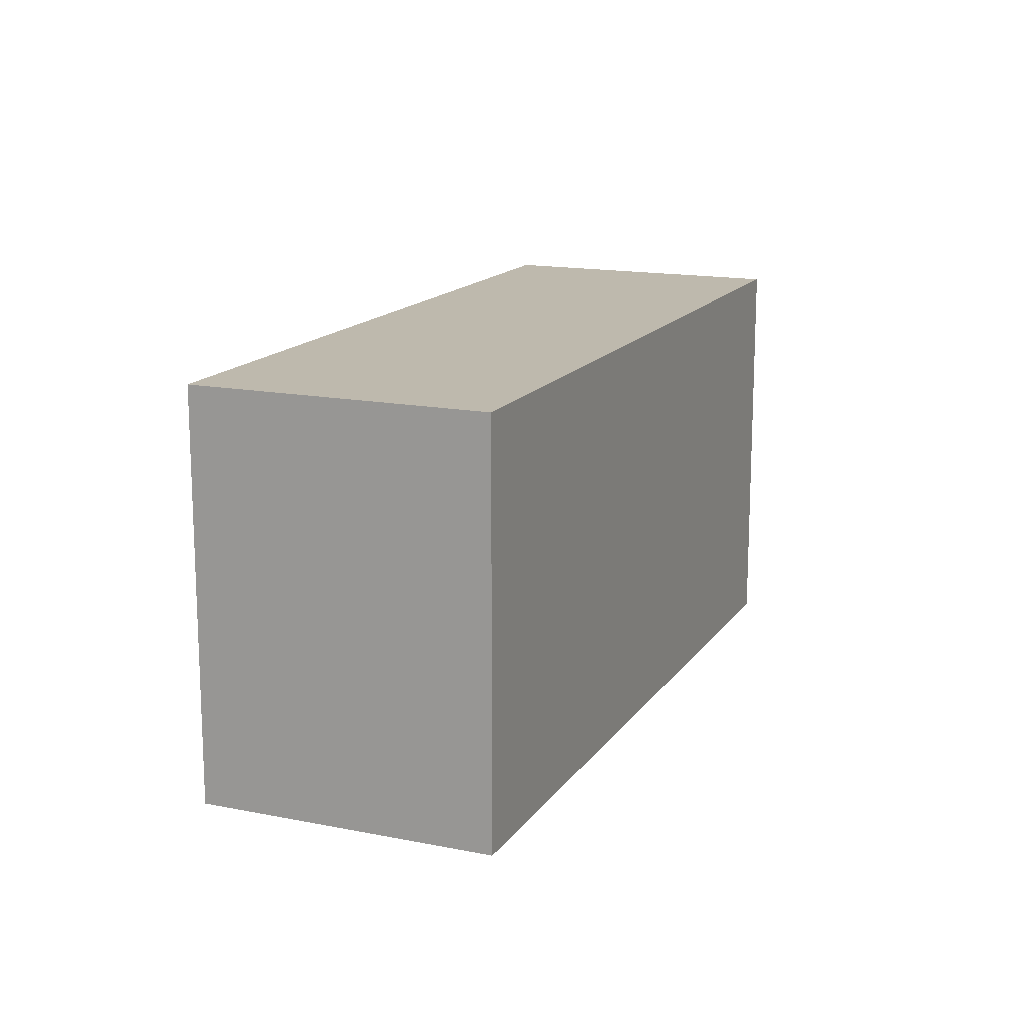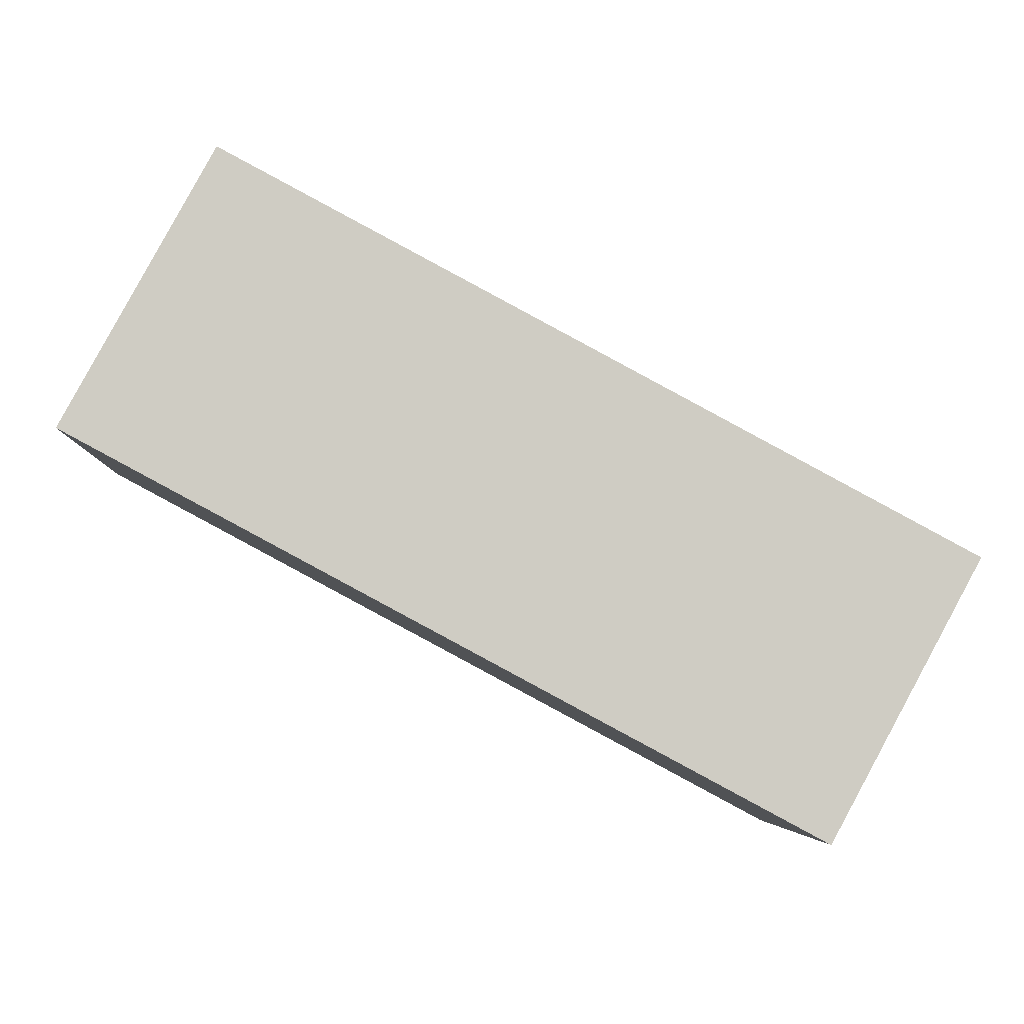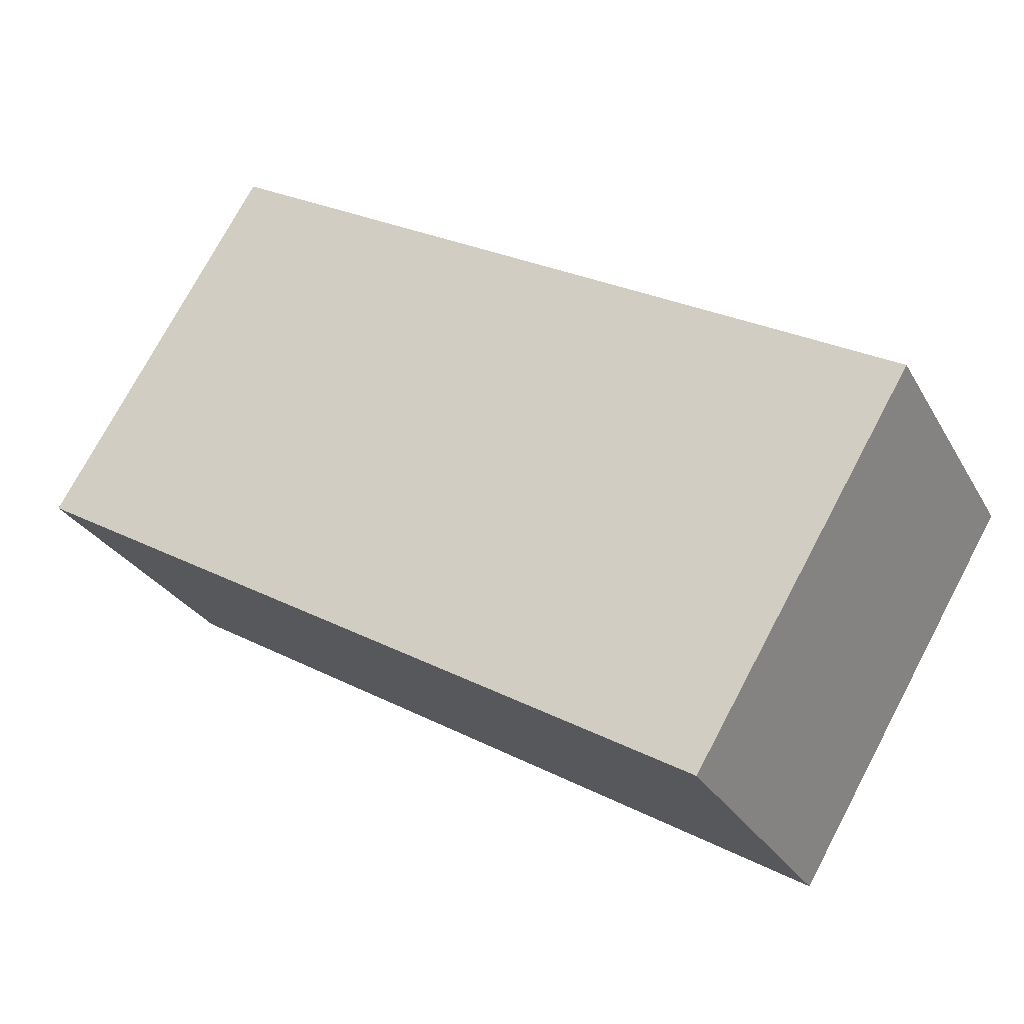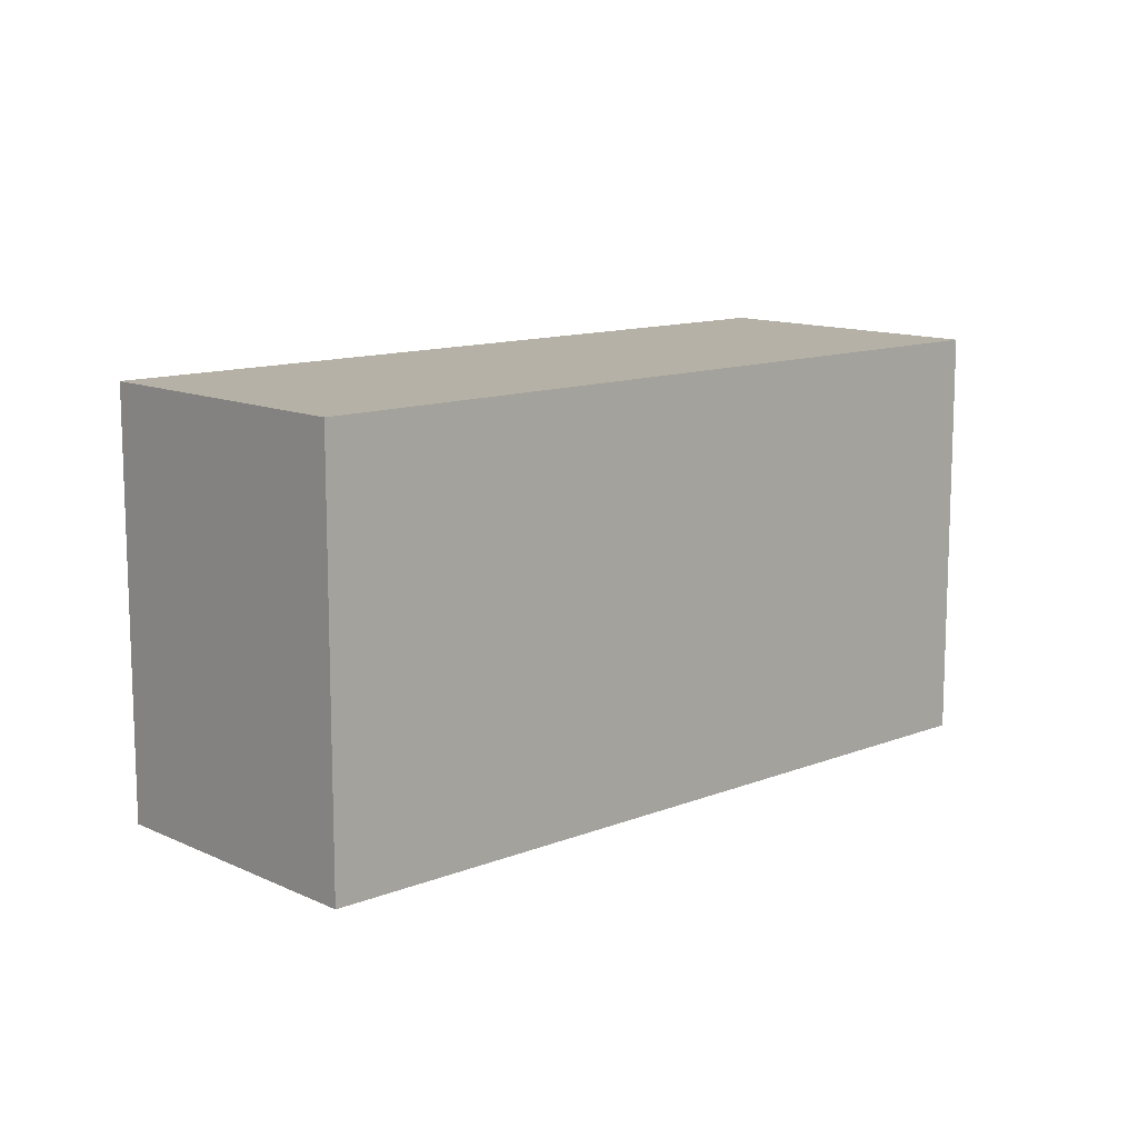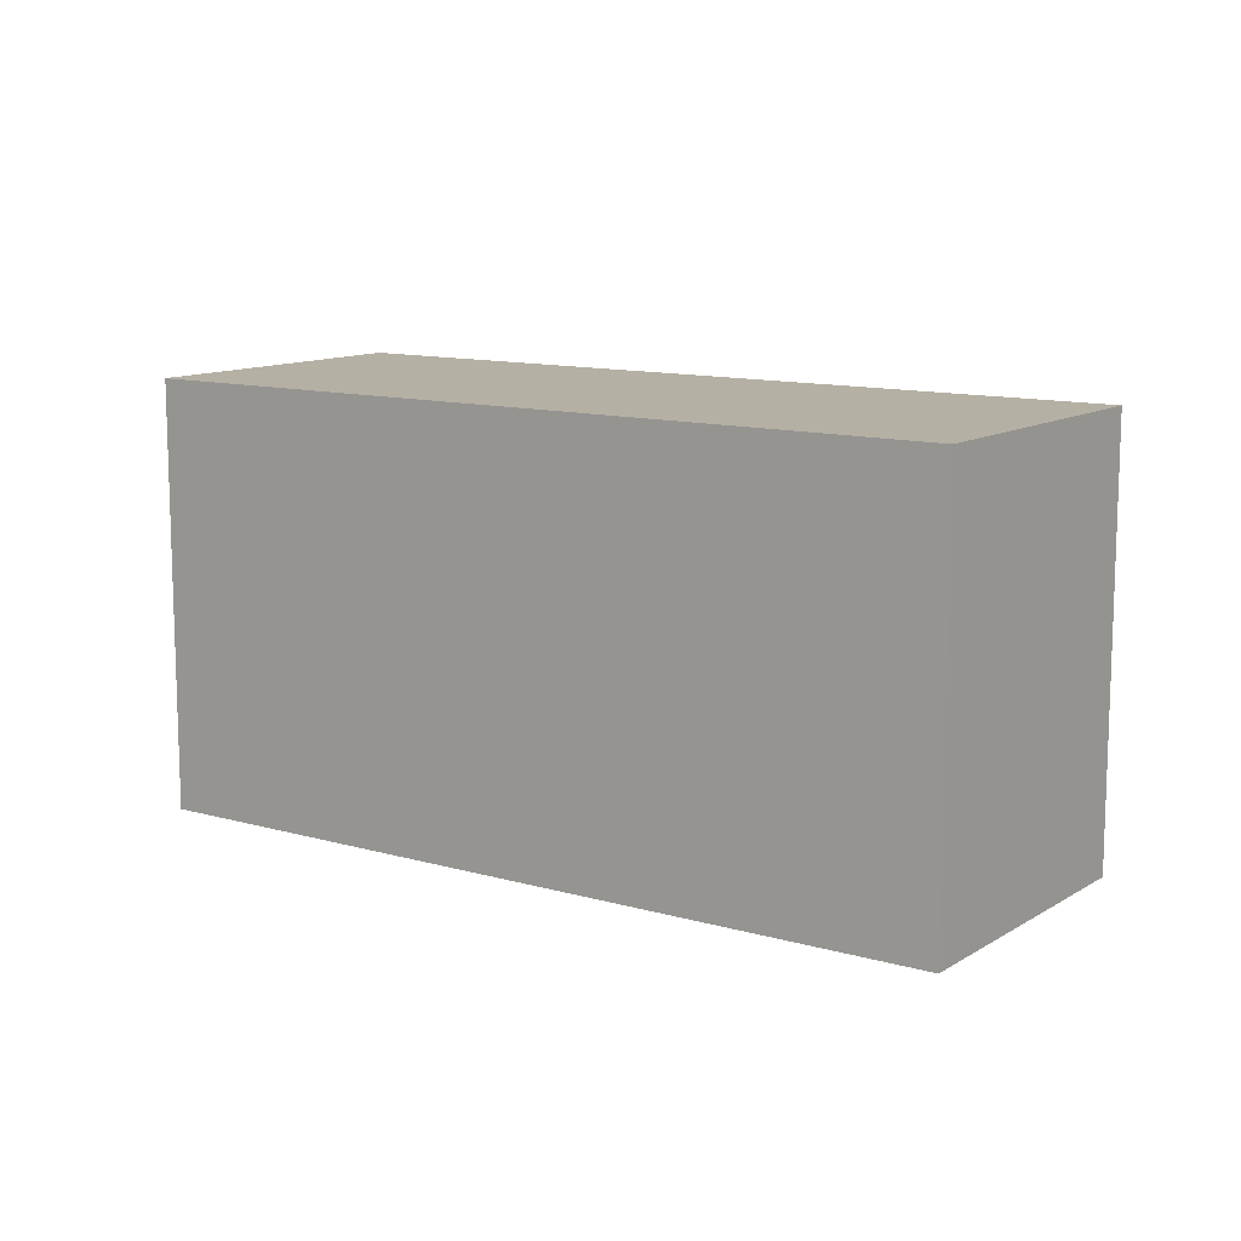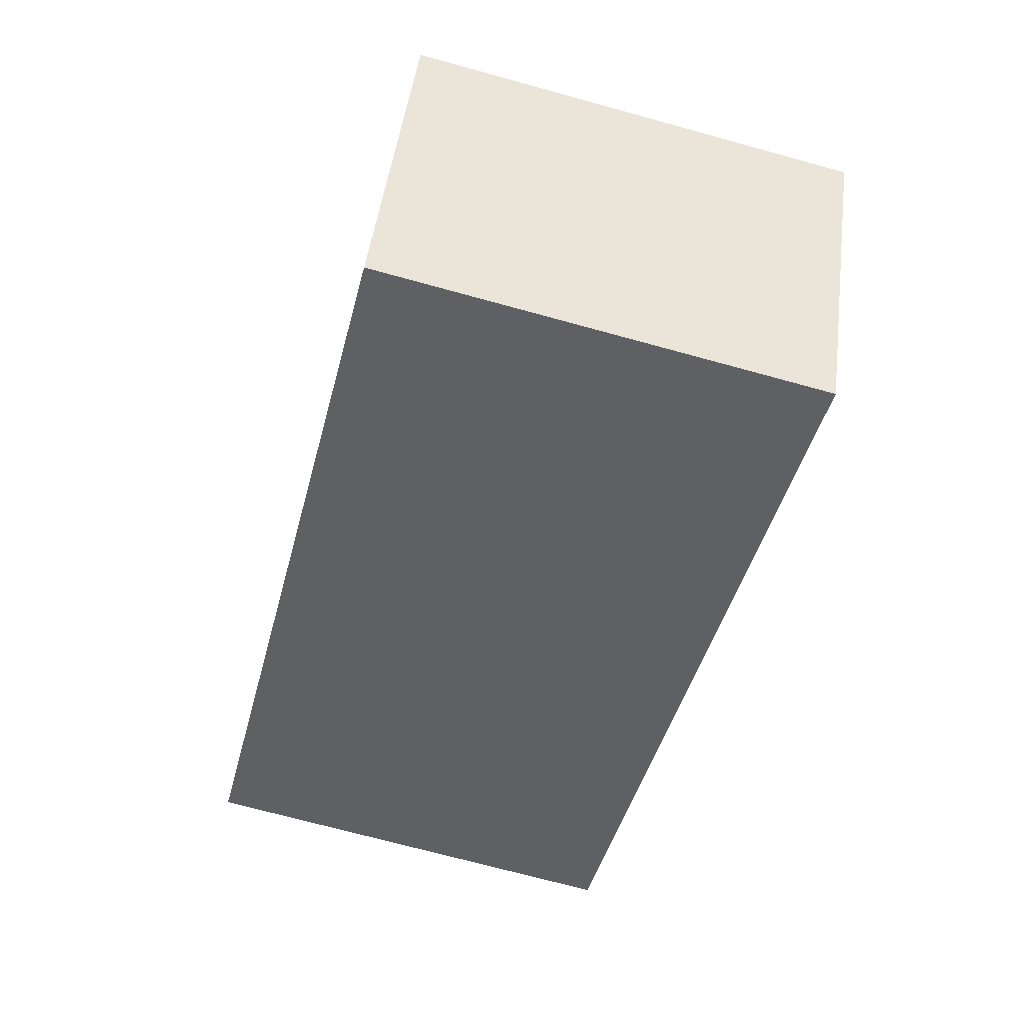
<metadata>
{"format":"obj","ext":"obj","renderer":"f3d","projection":"perspective","resolution":1024,"background":"white","views":[{"elev":15.2,"azim":-95.4,"up":"+Y"},{"elev":-4.9,"azim":177.5,"up":"+Z"},{"elev":75.1,"azim":28.0,"up":"+Z"},{"elev":12.1,"azim":-71.2,"up":"+Y"},{"elev":11.6,"azim":6.6,"up":"+Y"},{"elev":-70.6,"azim":-105.4,"up":"+Z"}]}
</metadata>
<code>
v  0.785 2.24 -1.444
v  3.885 2.24 2.081
v  4.67 2.24 0.637
v  0 2.24 1.372e-16
v  3.885 -1.274e-16 2.081
v  4.67 -3.9e-17 0.637
v  0.785 8.842e-17 -1.444
v  0 0 0
g defaultobject
f 1 2 3
f 2 1 4
f 5 3 2
f 3 5 6
f 6 1 3
f 1 6 7
f 7 4 1
f 4 7 8
f 8 2 4
f 2 8 5
f 5 7 6
f 7 5 8

</code>
